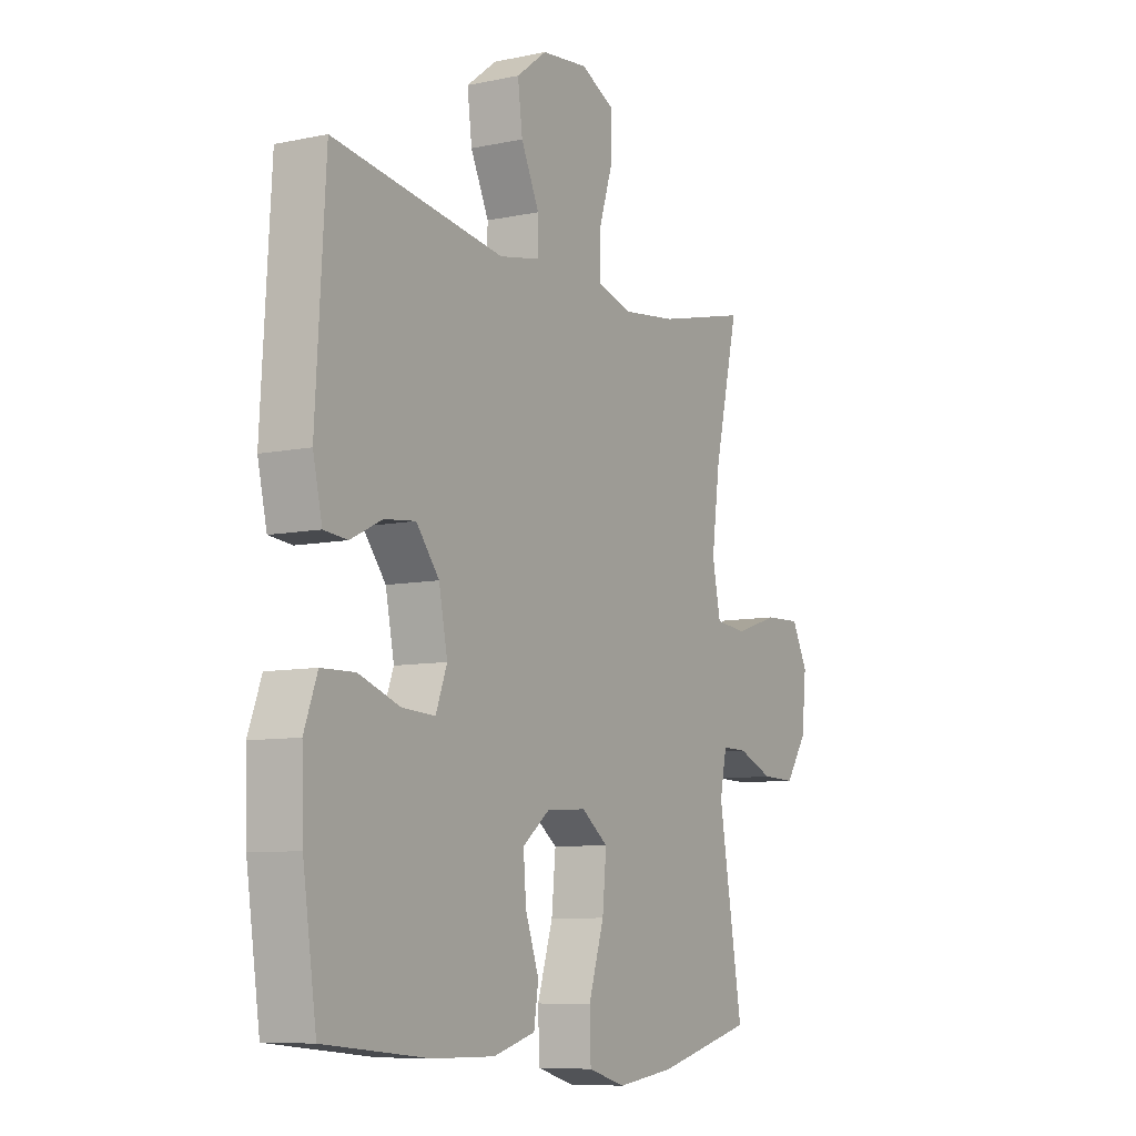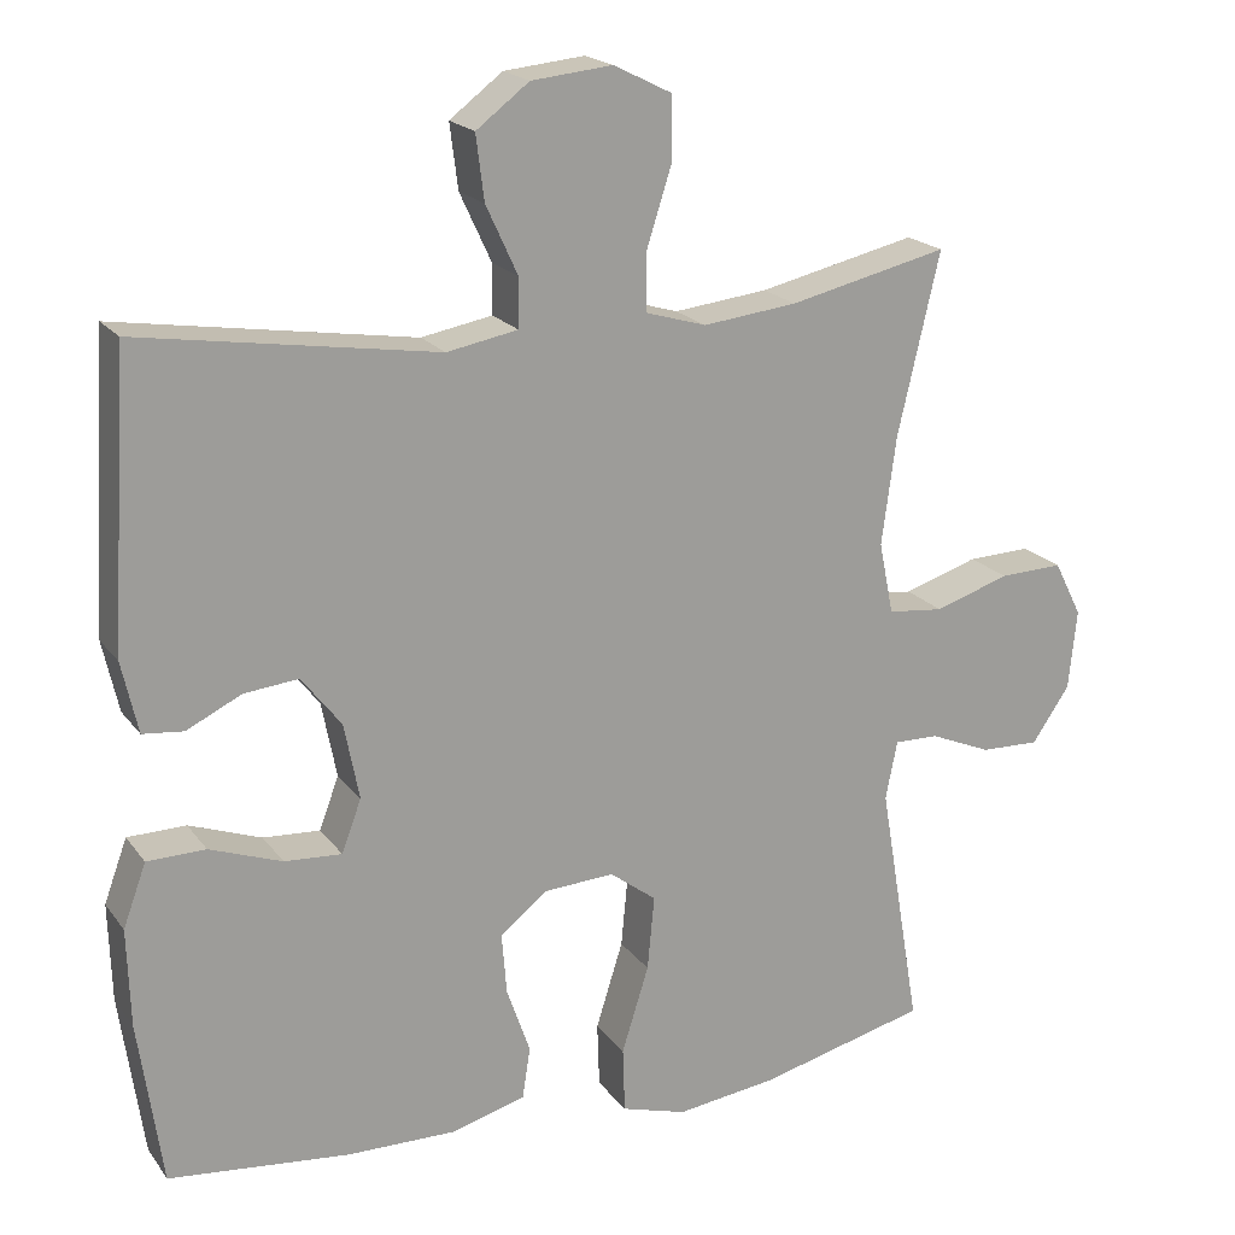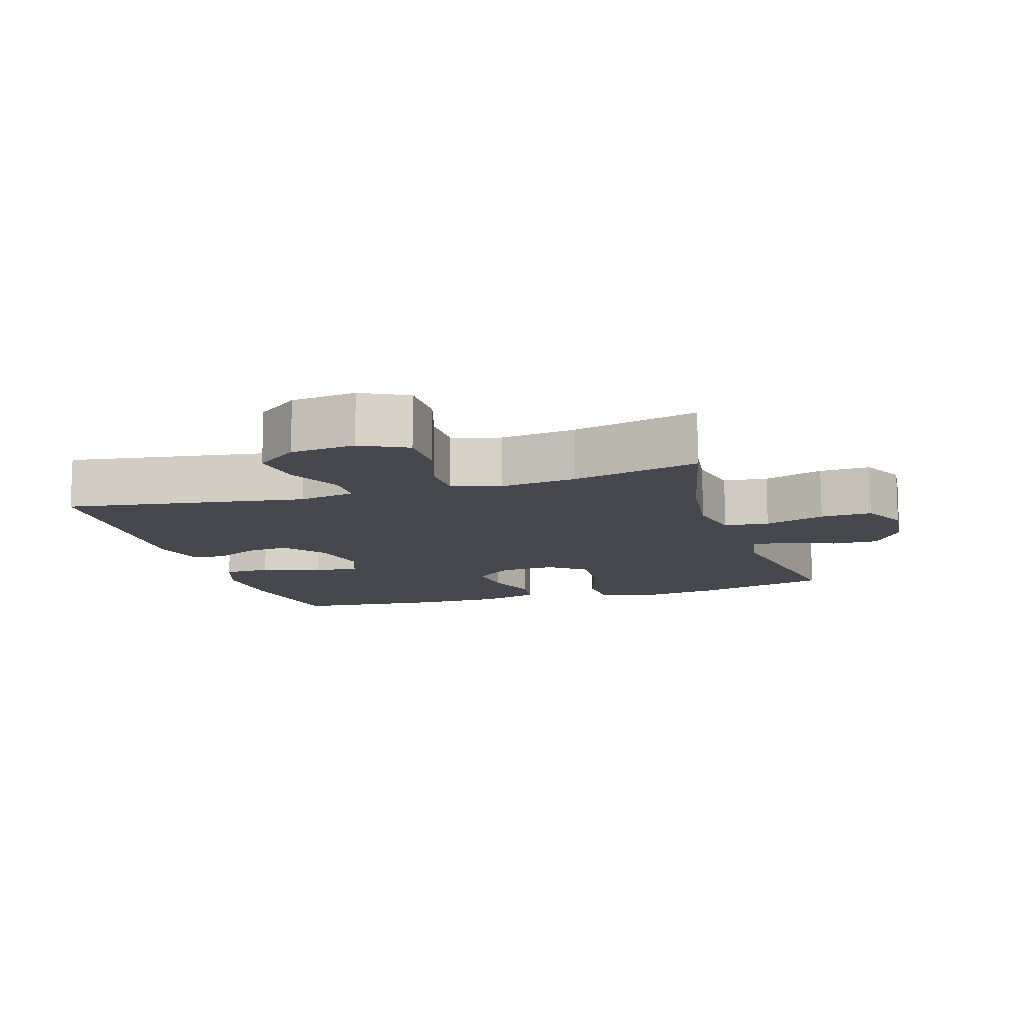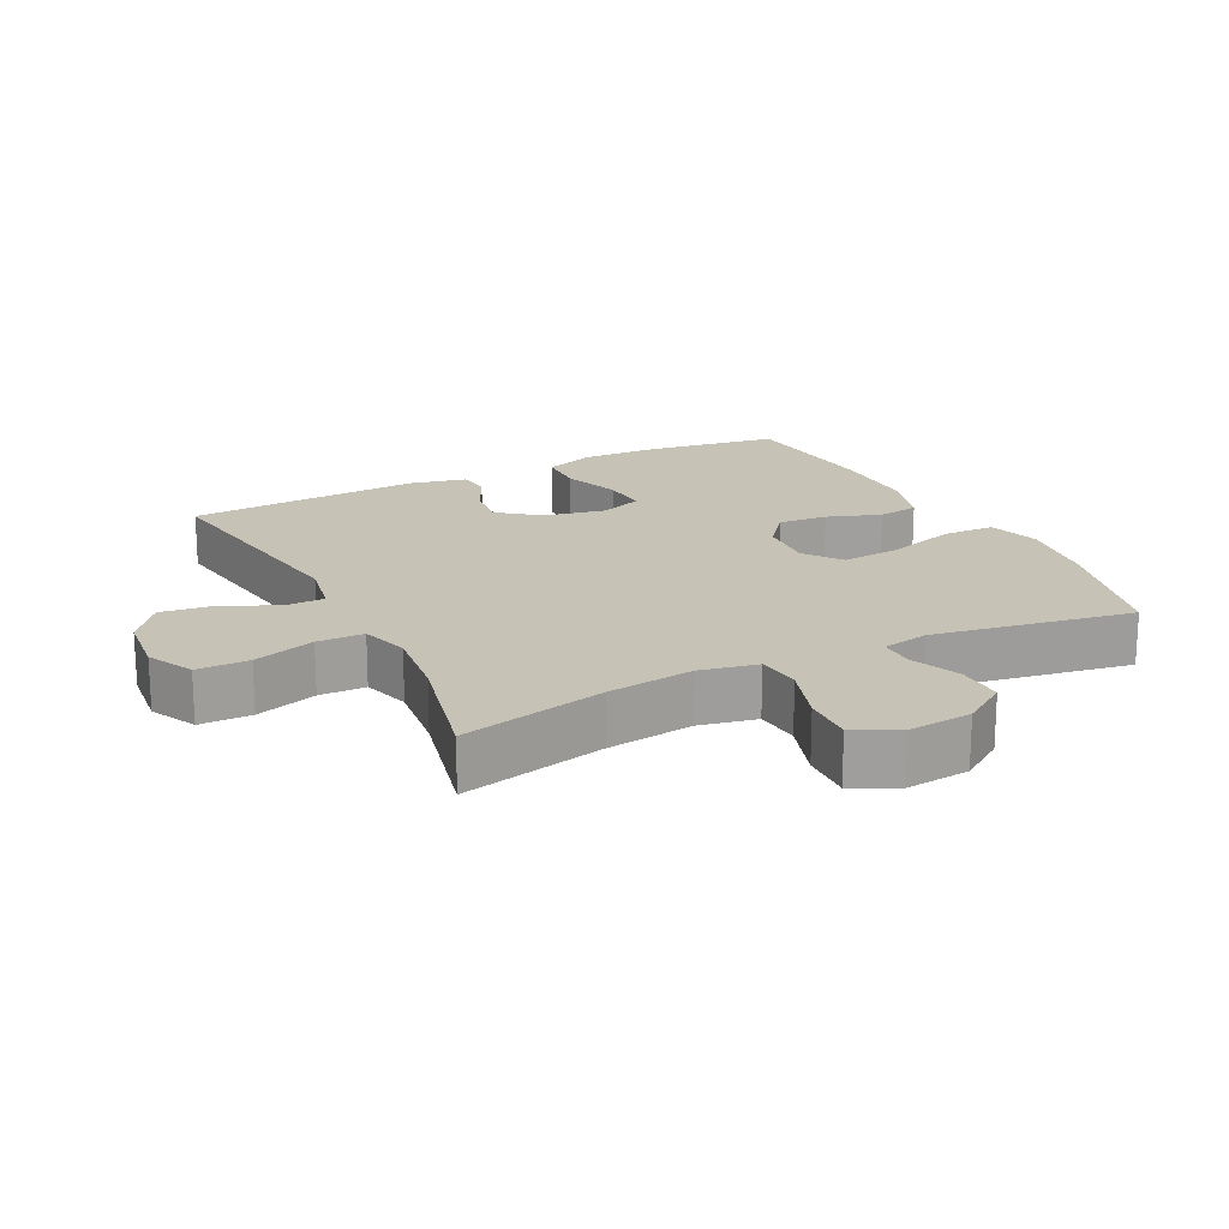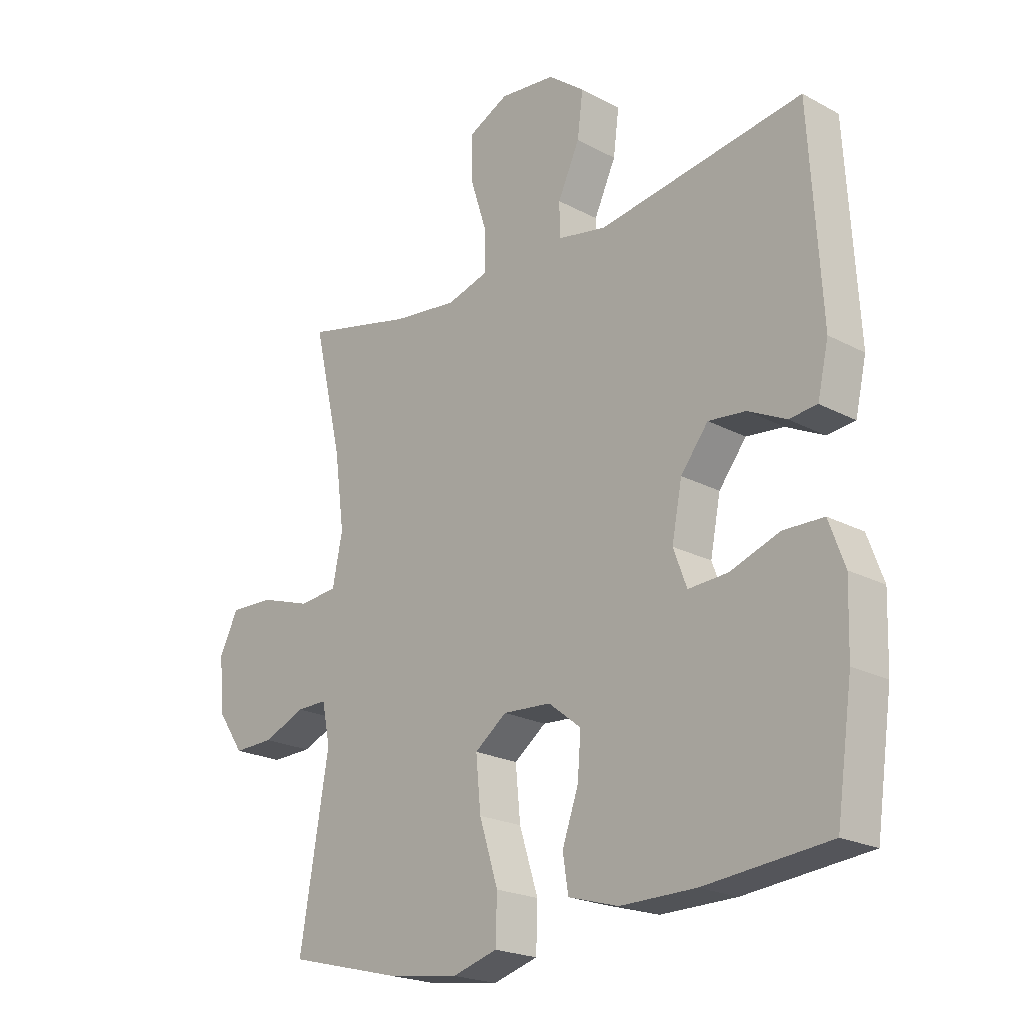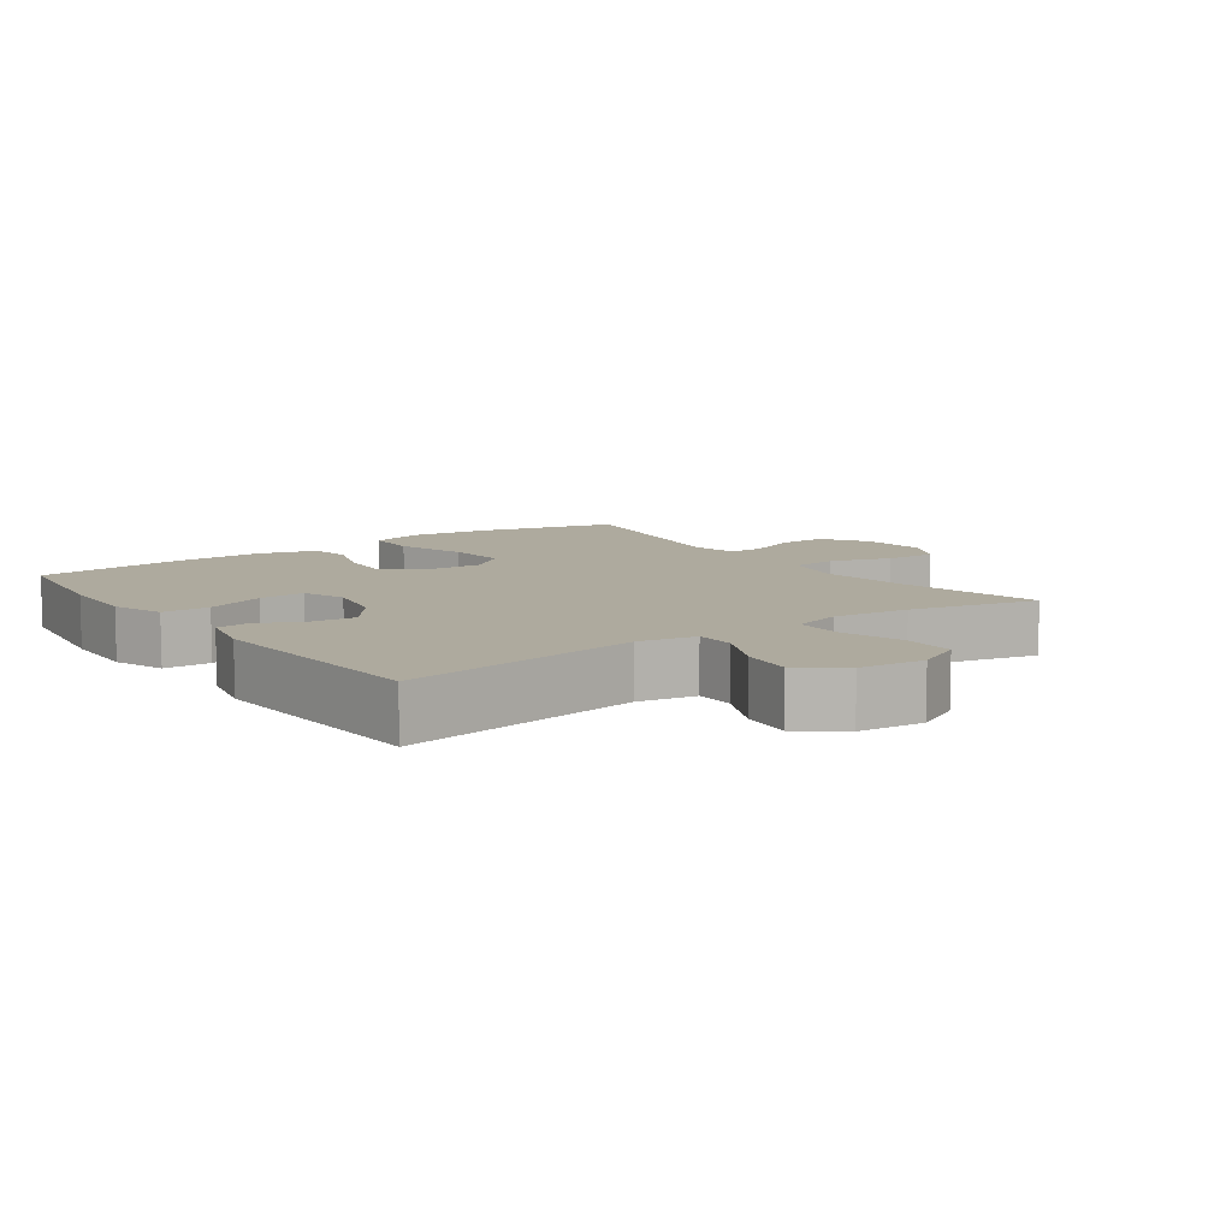
<metadata>
{"format":"obj","ext":"obj","renderer":"f3d","projection":"perspective","resolution":1024,"background":"white","views":[{"elev":-8.2,"azim":-59.7,"up":"+Z"},{"elev":19.3,"azim":-25.3,"up":"+Z"},{"elev":-11.9,"azim":17.2,"up":"+Y"},{"elev":19.1,"azim":63.4,"up":"+Y"},{"elev":-21.4,"azim":-133.5,"up":"+Z"},{"elev":9.3,"azim":-35.6,"up":"+Y"}]}
</metadata>
<code>
o path4156
v -0.3021 0.0375 -0.54
v -0.1669 0.0375 -0.5414
v -0.07629 0.0375 -0.5154
v -0.06655 0.0375 -0.4517
v -0.09556 0.0375 -0.369
v -0.1017 0.0375 -0.293
v -0.043 0.0375 -0.2468
v 0.04346 0.0375 -0.2412
v 0.1009 0.0375 -0.2844
v 0.09225 0.0375 -0.3763
v 0.05874 0.0375 -0.4834
v 0.06132 0.0375 -0.5637
v 0.1419 0.0375 -0.5873
v 0.2665 0.0375 -0.5707
v 0.4752 0.0375 -0.5175
v 0.4235 0.0375 -0.2096
v 0.438 0.0375 -0.137
v 0.4924 0.0375 -0.1379
v 0.5686 0.0375 -0.1698
v 0.6412 0.0375 -0.1717
v 0.6879 0.0375 -0.103
v 0.6979 0.0375 -0.00423
v 0.6635 0.0375 0.06367
v 0.5849 0.0375 0.06077
v 0.4921 0.0375 0.03064
v 0.4232 0.0375 0.03774
v 0.4054 0.0375 0.1264
v 0.4233 0.0375 0.2607
v 0.4752 0.0375 0.4844
v 0.2793 0.0375 0.4387
v 0.1628 0.0375 0.425
v 0.08846 0.0375 0.4469
v 0.08778 0.0375 0.5189
v 0.118 0.0375 0.6139
v 0.1178 0.0375 0.6943
v 0.04639 0.0375 0.7298
v -0.05367 0.0375 0.7194
v -0.1192 0.0375 0.6693
v -0.109 0.0375 0.5894
v -0.0699 0.0375 0.5048
v -0.07054 0.0375 0.4441
v -0.1584 0.0375 0.4276
v -0.5265 0.0375 0.4844
v -0.5477 0.0375 0.125
v -0.5278 0.0375 0.03682
v -0.4774 0.0375 0.03166
v -0.4094 0.0375 0.06498
v -0.3422 0.0375 0.07204
v -0.2928 0.0375 0.008915
v -0.2744 0.0375 -0.08512
v -0.2986 0.0375 -0.15
v -0.3694 0.0375 -0.1458
v -0.4589 0.0375 -0.1138
v -0.5311 0.0375 -0.1155
v -0.5596 0.0375 -0.1933
v -0.5558 0.0375 -0.3143
v -0.5265 0.0375 -0.5175
v -0.3021 -0.0375 -0.54
v -0.1669 -0.0375 -0.5414
v -0.07629 -0.0375 -0.5154
v -0.06655 -0.0375 -0.4517
v -0.09556 -0.0375 -0.369
v -0.1017 -0.0375 -0.293
v -0.043 -0.0375 -0.2468
v 0.04346 -0.0375 -0.2412
v 0.1009 -0.0375 -0.2844
v 0.09225 -0.0375 -0.3763
v 0.05874 -0.0375 -0.4834
v 0.06132 -0.0375 -0.5637
v 0.1419 -0.0375 -0.5873
v 0.2665 -0.0375 -0.5707
v 0.4752 -0.0375 -0.5175
v 0.4235 -0.0375 -0.2096
v 0.438 -0.0375 -0.137
v 0.4924 -0.0375 -0.1379
v 0.5686 -0.0375 -0.1698
v 0.6412 -0.0375 -0.1717
v 0.6879 -0.0375 -0.103
v 0.6979 -0.0375 -0.00423
v 0.6635 -0.0375 0.06367
v 0.5849 -0.0375 0.06077
v 0.4921 -0.0375 0.03064
v 0.4232 -0.0375 0.03774
v 0.4054 -0.0375 0.1264
v 0.4233 -0.0375 0.2607
v 0.4752 -0.0375 0.4844
v 0.2793 -0.0375 0.4387
v 0.1628 -0.0375 0.425
v 0.08846 -0.0375 0.4469
v 0.08778 -0.0375 0.5189
v 0.118 -0.0375 0.6139
v 0.1178 -0.0375 0.6943
v 0.04639 -0.0375 0.7298
v -0.05367 -0.0375 0.7194
v -0.1192 -0.0375 0.6693
v -0.109 -0.0375 0.5894
v -0.0699 -0.0375 0.5048
v -0.07054 -0.0375 0.4441
v -0.1584 -0.0375 0.4276
v -0.5265 -0.0375 0.4844
v -0.5477 -0.0375 0.125
v -0.5278 -0.0375 0.03682
v -0.4774 -0.0375 0.03166
v -0.4094 -0.0375 0.06498
v -0.3422 -0.0375 0.07204
v -0.2928 -0.0375 0.008915
v -0.2744 -0.0375 -0.08512
v -0.2986 -0.0375 -0.15
v -0.3694 -0.0375 -0.1458
v -0.4589 -0.0375 -0.1138
v -0.5311 -0.0375 -0.1155
v -0.5596 -0.0375 -0.1933
v -0.5558 -0.0375 -0.3143
v -0.5265 -0.0375 -0.5175
v 0.6879 0.0375 -0.103
v 0.6979 0.0375 -0.00423
v 0.6635 0.0375 0.06367
v 0.6635 0.0375 0.06367
v 0.6412 0.0375 -0.1717
v 0.5849 0.0375 0.06077
v 0.5686 0.0375 -0.1698
v 0.4921 0.0375 0.03064
v 0.4924 0.0375 -0.1379
v 0.438 0.0375 -0.137
v 0.438 0.0375 -0.137
v 0.4232 0.0375 0.03774
v 0.4232 0.0375 0.03774
v 0.4233 0.0375 0.2607
v 0.4752 0.0375 0.4844
v 0.4752 0.0375 0.4844
v 0.4235 0.0375 -0.2096
v 0.4752 0.0375 -0.5175
v 0.4752 0.0375 -0.5175
v 0.4054 0.0375 0.1264
v 0.2793 0.0375 0.4387
v 0.2665 0.0375 -0.5707
v 0.1628 0.0375 0.425
v 0.1419 0.0375 -0.5873
v 0.08846 0.0375 0.4469
v 0.08846 0.0375 0.4469
v 0.06132 0.0375 -0.5637
v 0.06132 0.0375 -0.5637
v 0.1009 0.0375 -0.2844
v 0.09225 0.0375 -0.3763
v 0.08778 0.0375 0.5189
v 0.118 0.0375 0.6139
v 0.1178 0.0375 0.6943
v 0.1178 0.0375 0.6943
v 0.04639 0.0375 0.7298
v 0.04346 0.0375 -0.2412
v 0.05874 0.0375 -0.4834
v -0.05367 0.0375 0.7194
v -0.043 0.0375 -0.2468
v -0.1017 0.0375 -0.293
v -0.0699 0.0375 0.5048
v -0.07054 0.0375 0.4441
v -0.07054 0.0375 0.4441
v -0.1192 0.0375 0.6693
v -0.07629 0.0375 -0.5154
v -0.07629 0.0375 -0.5154
v -0.06655 0.0375 -0.4517
v -0.09556 0.0375 -0.369
v -0.109 0.0375 0.5894
v -0.1584 0.0375 0.4276
v -0.1669 0.0375 -0.5414
v -0.3021 0.0375 -0.54
v -0.2744 0.0375 -0.08512
v -0.2986 0.0375 -0.15
v -0.2986 0.0375 -0.15
v -0.2928 0.0375 0.008915
v -0.3422 0.0375 0.07204
v -0.3694 0.0375 -0.1458
v -0.4094 0.0375 0.06498
v -0.4589 0.0375 -0.1138
v -0.4774 0.0375 0.03166
v -0.5311 0.0375 -0.1155
v -0.5311 0.0375 -0.1155
v -0.5278 0.0375 0.03682
v -0.5278 0.0375 0.03682
v -0.5265 0.0375 0.4844
v -0.5265 0.0375 0.4844
v -0.5265 0.0375 -0.5175
v -0.5265 0.0375 -0.5175
v -0.5477 0.0375 0.125
v -0.5596 0.0375 -0.1933
v -0.5558 0.0375 -0.3143
v 0.6879 -0.0375 -0.103
v 0.6979 -0.0375 -0.00423
v 0.6635 -0.0375 0.06367
v 0.6635 -0.0375 0.06367
v 0.6412 -0.0375 -0.1717
v 0.5849 -0.0375 0.06077
v 0.5686 -0.0375 -0.1698
v 0.4921 -0.0375 0.03064
v 0.4924 -0.0375 -0.1379
v 0.438 -0.0375 -0.137
v 0.438 -0.0375 -0.137
v 0.4232 -0.0375 0.03774
v 0.4232 -0.0375 0.03774
v 0.4233 -0.0375 0.2607
v 0.4752 -0.0375 0.4844
v 0.4752 -0.0375 0.4844
v 0.4235 -0.0375 -0.2096
v 0.4752 -0.0375 -0.5175
v 0.4752 -0.0375 -0.5175
v 0.4054 -0.0375 0.1264
v 0.2793 -0.0375 0.4387
v 0.2665 -0.0375 -0.5707
v 0.1628 -0.0375 0.425
v 0.1419 -0.0375 -0.5873
v 0.08846 -0.0375 0.4469
v 0.08846 -0.0375 0.4469
v 0.06132 -0.0375 -0.5637
v 0.06132 -0.0375 -0.5637
v 0.1009 -0.0375 -0.2844
v 0.09225 -0.0375 -0.3763
v 0.08778 -0.0375 0.5189
v 0.118 -0.0375 0.6139
v 0.1178 -0.0375 0.6943
v 0.1178 -0.0375 0.6943
v 0.04639 -0.0375 0.7298
v 0.04346 -0.0375 -0.2412
v 0.05874 -0.0375 -0.4834
v -0.05367 -0.0375 0.7194
v -0.043 -0.0375 -0.2468
v -0.1017 -0.0375 -0.293
v -0.0699 -0.0375 0.5048
v -0.07054 -0.0375 0.4441
v -0.07054 -0.0375 0.4441
v -0.1192 -0.0375 0.6693
v -0.07629 -0.0375 -0.5154
v -0.07629 -0.0375 -0.5154
v -0.06655 -0.0375 -0.4517
v -0.09556 -0.0375 -0.369
v -0.109 -0.0375 0.5894
v -0.1584 -0.0375 0.4276
v -0.1669 -0.0375 -0.5414
v -0.3021 -0.0375 -0.54
v -0.2744 -0.0375 -0.08512
v -0.2986 -0.0375 -0.15
v -0.2986 -0.0375 -0.15
v -0.2928 -0.0375 0.008915
v -0.3422 -0.0375 0.07204
v -0.3694 -0.0375 -0.1458
v -0.4094 -0.0375 0.06498
v -0.4589 -0.0375 -0.1138
v -0.4774 -0.0375 0.03166
v -0.5311 -0.0375 -0.1155
v -0.5311 -0.0375 -0.1155
v -0.5278 -0.0375 0.03682
v -0.5278 -0.0375 0.03682
v -0.5265 -0.0375 0.4844
v -0.5265 -0.0375 0.4844
v -0.5265 -0.0375 -0.5175
v -0.5265 -0.0375 -0.5175
v -0.5477 -0.0375 0.125
v -0.5596 -0.0375 -0.1933
v -0.5558 -0.0375 -0.3143
f 192 187 188
f 233 237 231
f 237 234 238
f 203 215 216
f 246 257 244
f 203 208 204
f 256 245 243
f 217 227 211
f 226 225 239
f 210 216 223
f 240 226 239
f 206 222 198
f 234 237 233
f 192 188 189
f 203 216 208
f 194 195 192
f 198 196 194
f 187 193 191
f 238 244 258
f 247 256 250
f 209 222 206
f 207 200 201
f 226 238 234
f 222 215 196
f 187 192 193
f 196 215 203
f 219 221 218
f 221 224 218
f 227 217 235
f 218 235 217
f 198 222 196
f 240 238 226
f 244 238 240
f 248 257 246
f 244 257 258
f 195 193 192
f 200 209 206
f 256 243 252
f 227 228 211
f 225 222 242
f 211 242 209
f 230 235 224
f 209 242 222
f 236 242 228
f 252 243 236
f 194 196 195
f 207 209 200
f 210 223 213
f 243 242 236
f 245 256 247
f 228 242 211
f 238 258 254
f 239 225 242
f 218 224 235
f 208 216 210
f 21 22 79 78
f 22 118 190 79
f 20 21 78 77
f 23 24 81 80
f 19 20 77 76
f 24 25 82 81
f 18 19 76 75
f 125 18 75 197
f 25 127 199 82
f 28 130 202 85
f 16 17 74 73
f 133 16 73 205
f 27 28 85 84
f 26 27 84 83
f 29 30 87 86
f 14 15 72 71
f 30 31 88 87
f 13 14 71 70
f 31 140 212 88
f 142 13 70 214
f 9 10 67 66
f 33 34 91 90
f 34 148 220 91
f 35 36 93 92
f 8 9 66 65
f 11 12 69 68
f 10 11 68 67
f 32 33 90 89
f 36 37 94 93
f 7 8 65 64
f 6 7 64 63
f 40 157 229 97
f 37 38 95 94
f 160 4 61 232
f 4 5 62 61
f 39 40 97 96
f 38 39 96 95
f 41 42 99 98
f 2 3 60 59
f 5 6 63 62
f 1 2 59 58
f 50 169 241 107
f 49 50 107 106
f 48 49 106 105
f 51 52 109 108
f 47 48 105 104
f 52 53 110 109
f 46 47 104 103
f 53 177 249 110
f 179 46 103 251
f 42 181 253 99
f 183 1 58 255
f 44 45 102 101
f 54 55 112 111
f 43 44 101 100
f 56 57 114 113
f 55 56 113 112
f 120 116 115
f 161 159 165
f 165 166 162
f 131 144 143
f 174 172 185
f 131 132 136
f 184 171 173
f 145 139 155
f 154 167 153
f 138 151 144
f 168 167 154
f 134 126 150
f 162 161 165
f 120 117 116
f 131 136 144
f 122 120 123
f 126 122 124
f 115 119 121
f 166 186 172
f 175 178 184
f 137 134 150
f 135 129 128
f 154 162 166
f 150 124 143
f 115 121 120
f 124 131 143
f 147 146 149
f 149 146 152
f 155 163 145
f 146 145 163
f 126 124 150
f 168 154 166
f 172 168 166
f 176 174 185
f 172 186 185
f 123 120 121
f 128 134 137
f 184 180 171
f 155 139 156
f 153 170 150
f 139 137 170
f 158 152 163
f 137 150 170
f 164 156 170
f 180 164 171
f 122 123 124
f 135 128 137
f 138 141 151
f 171 164 170
f 173 175 184
f 156 139 170
f 166 182 186
f 167 170 153
f 146 163 152
f 136 138 144

</code>
